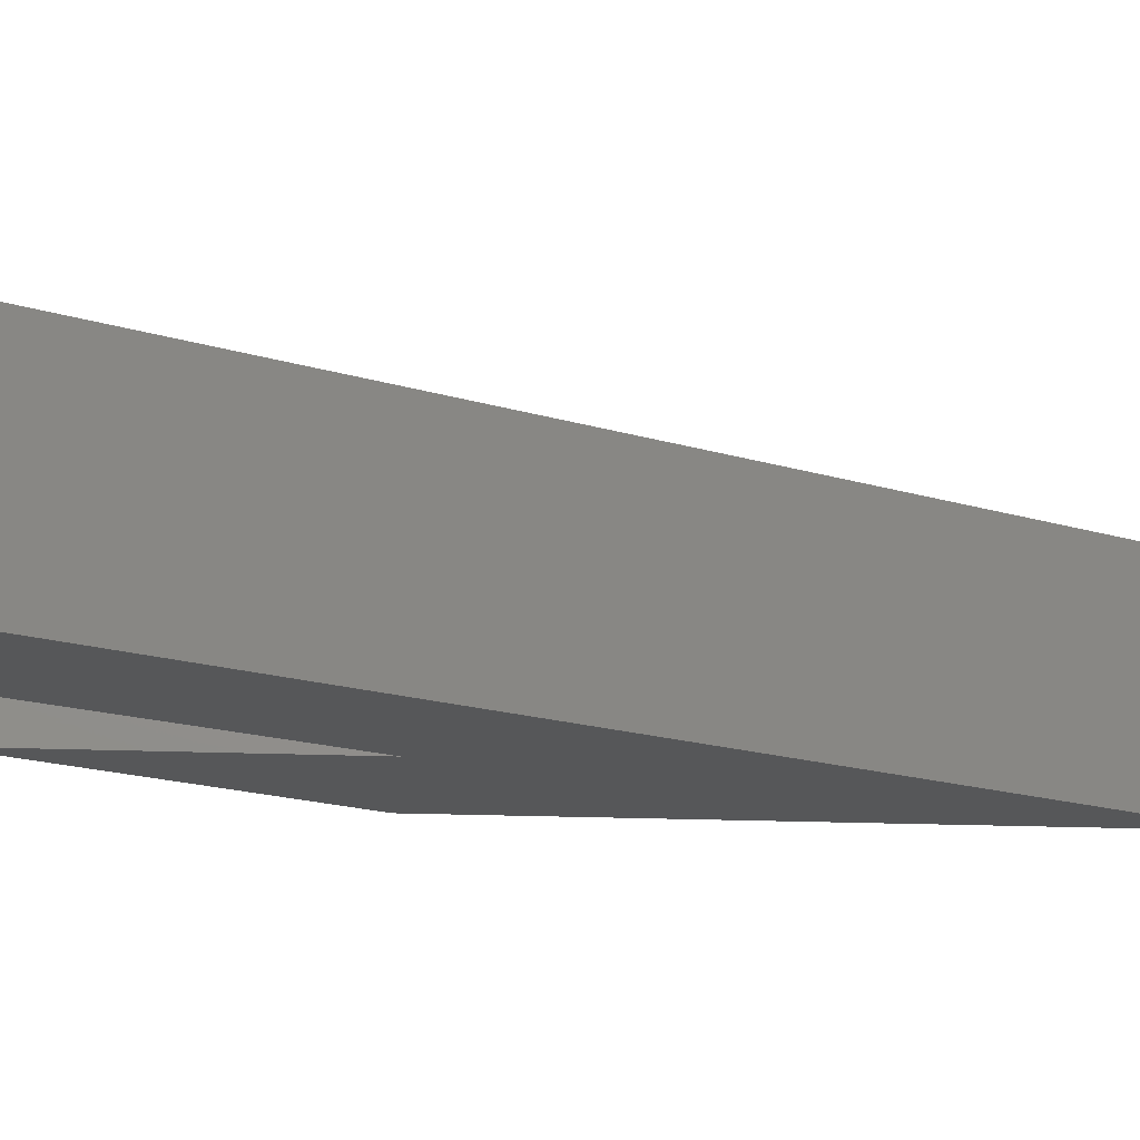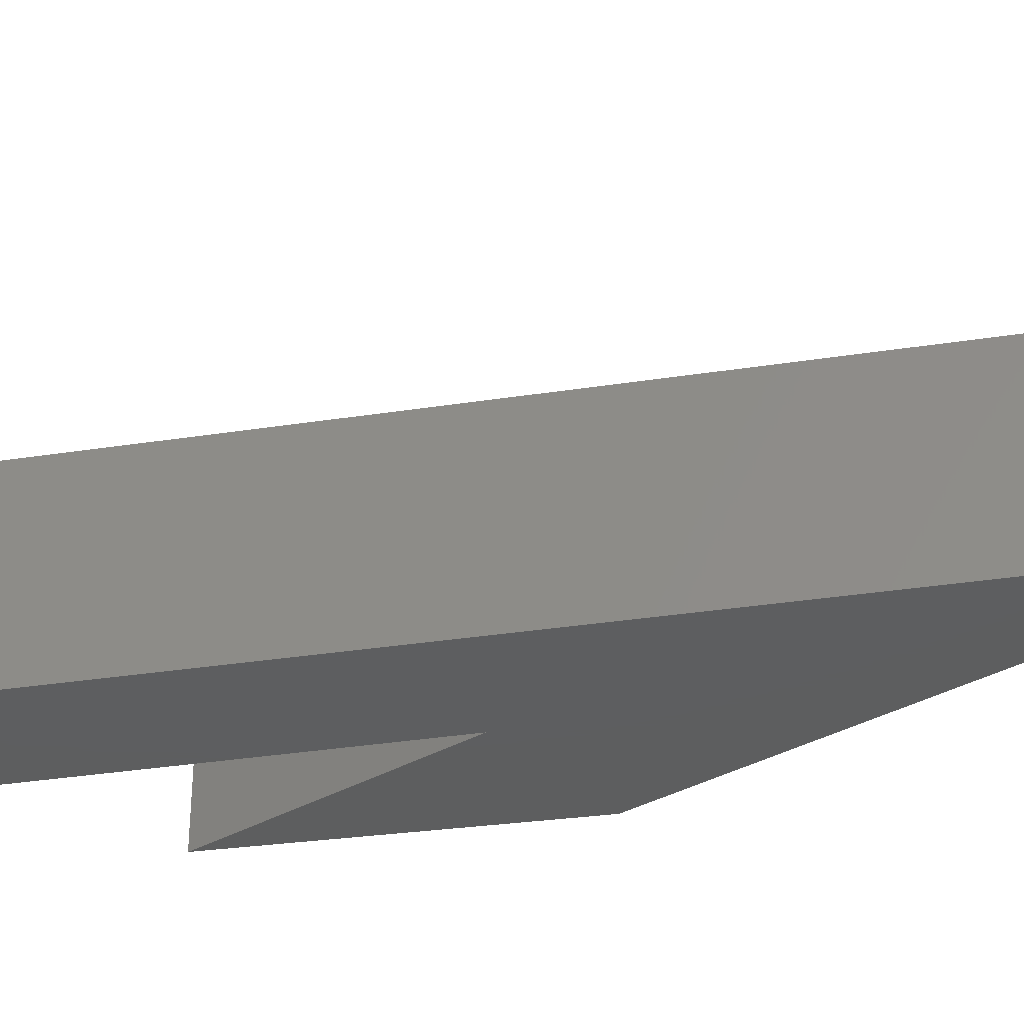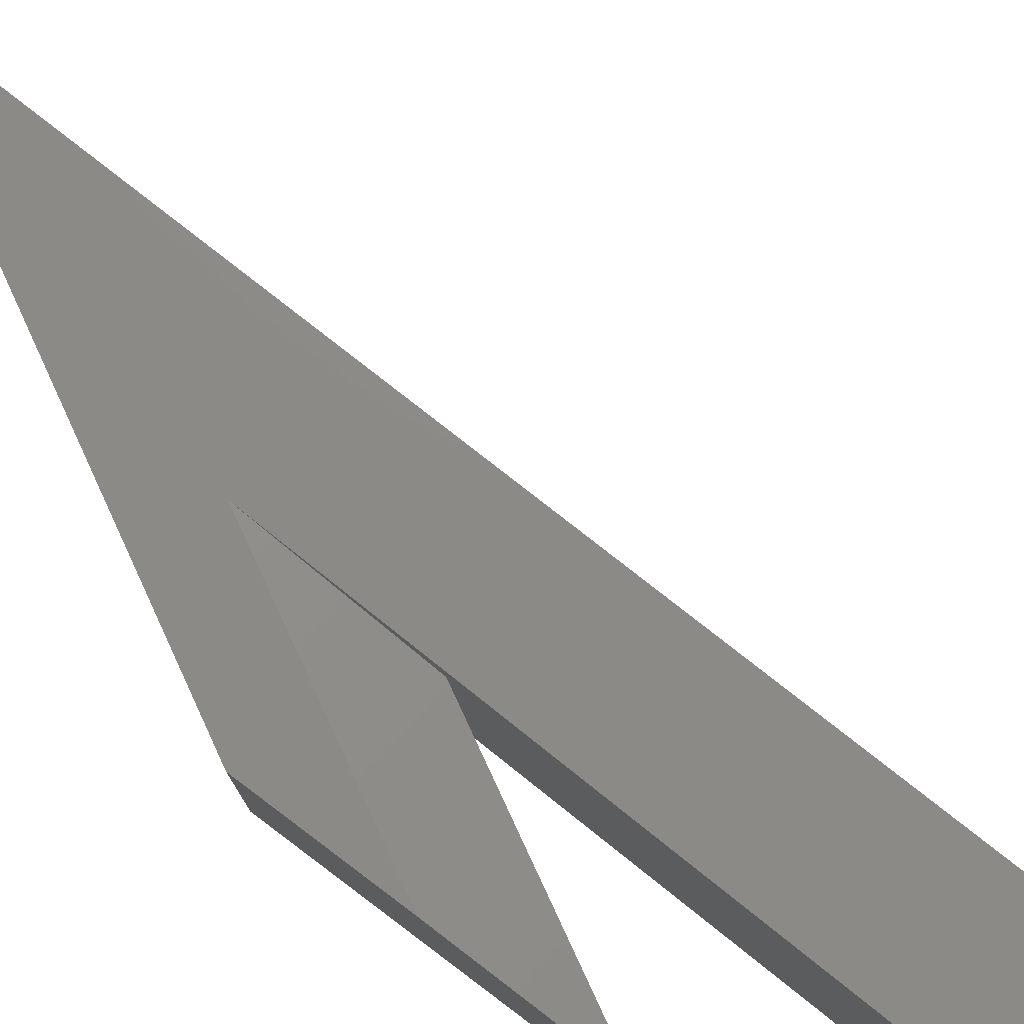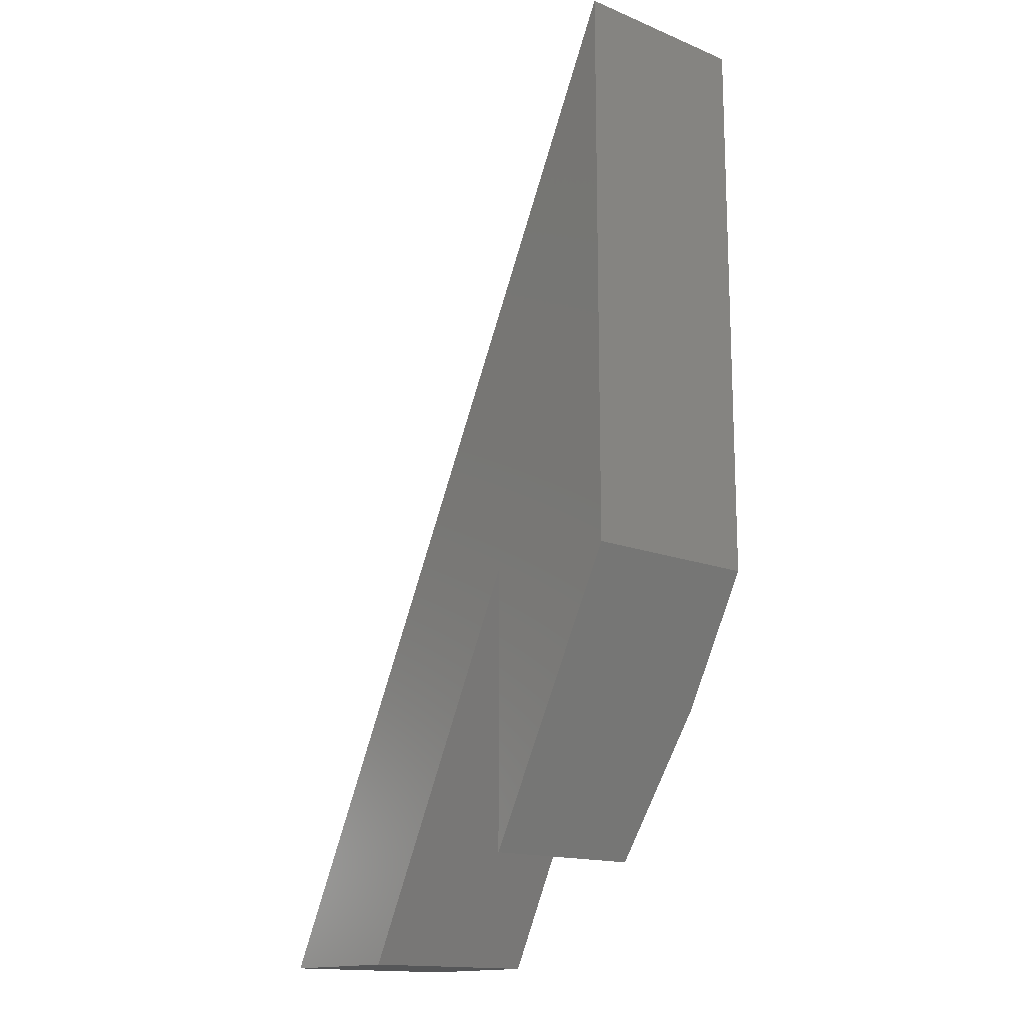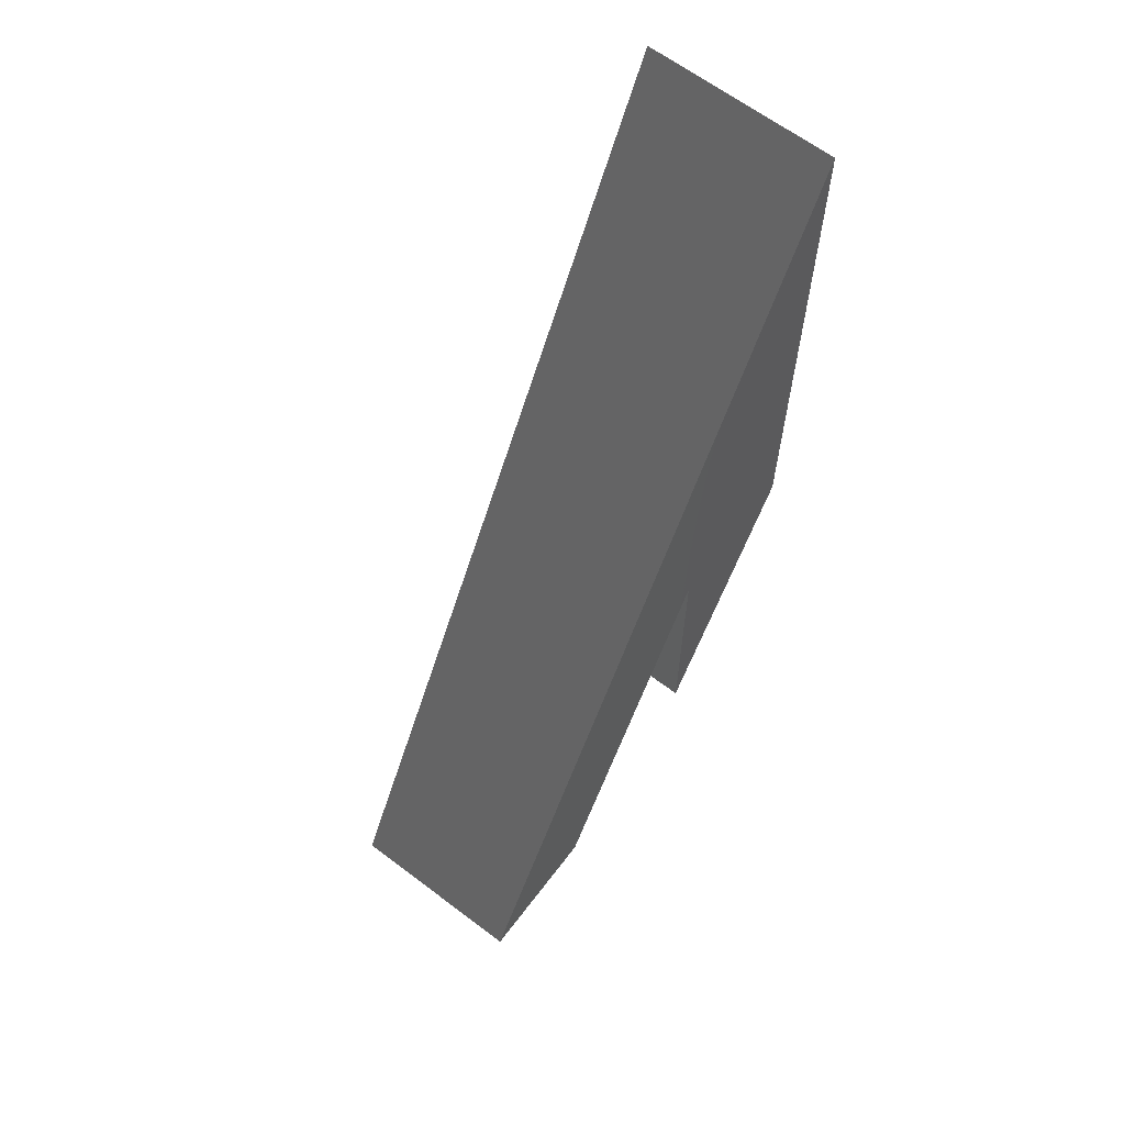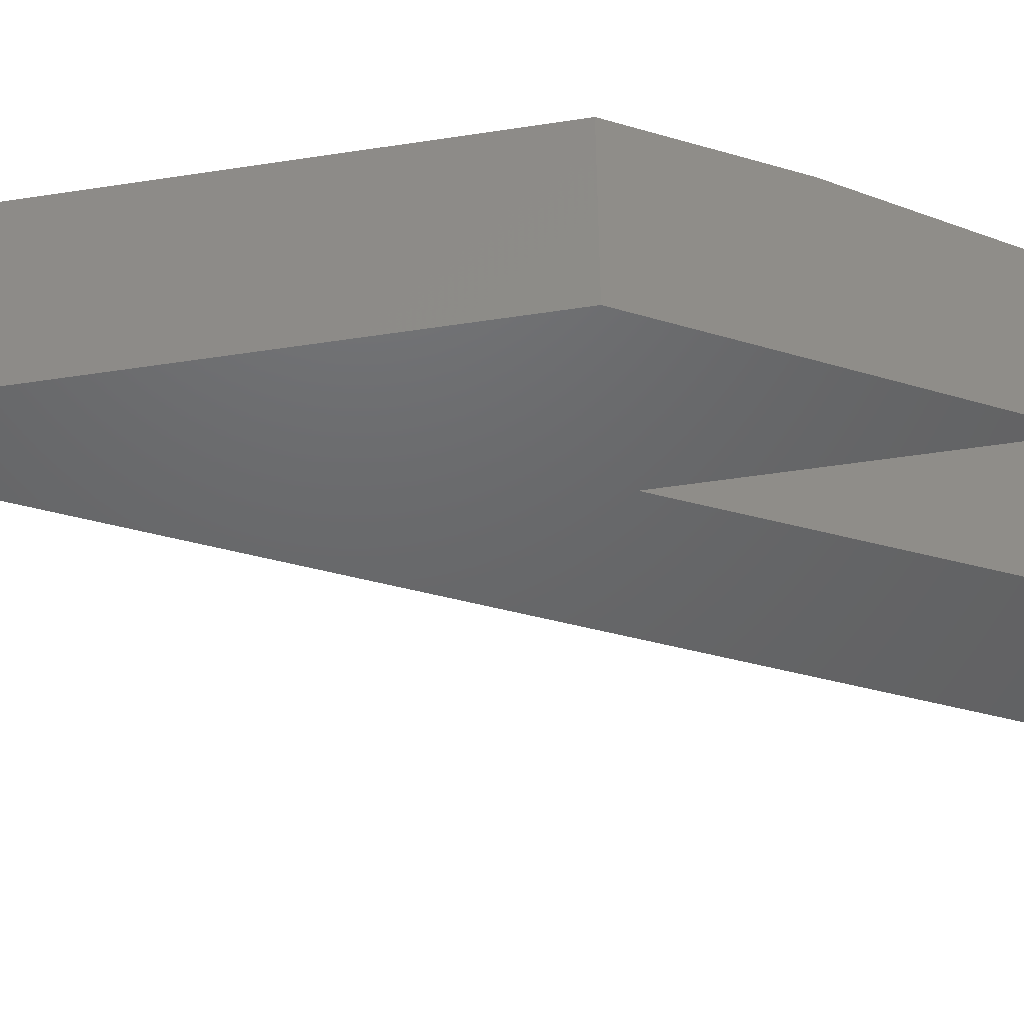
<metadata>
{"format":"stl","ext":"stl","renderer":"f3d","projection":"perspective","resolution":1024,"background":"white","views":[{"elev":-17.3,"azim":-95.1,"up":"+Y"},{"elev":-33.7,"azim":-51.2,"up":"+Y"},{"elev":77.0,"azim":155.1,"up":"+Y"},{"elev":-15.3,"azim":49.5,"up":"+Z"},{"elev":64.3,"azim":-52.7,"up":"+Z"},{"elev":-47.2,"azim":99.9,"up":"+Y"}]}
</metadata>
<code>
# stl→obj: 14 verts, 24 faces
v -0.375 0 0
v -0.2645 6.135e-18 -6.768e-18
v -0.375 -0.1484 0
v -0.2645 -0.1484 -6.768e-18
v -0.05197 1.793e-17 0.1956
v -0.05197 1.793e-17 0.425
v 0.003947 2.104e-17 0.3
v 0.003947 2.104e-17 0.75
v 0.003947 -0.1484 0.3
v -0.1145 -0.1484 0.07895
v -0.1145 -0.01562 0.07895
v -0.1145 -0.1484 0.3
v -0.1145 -0.01562 0.3
v 0.003947 -0.1484 0.75
f 1 2 3
f 3 2 4
f 5 6 7
f 7 6 8
f 6 2 8
f 8 2 1
f 7 9 5
f 5 9 10
f 5 10 11
f 12 13 10
f 10 13 11
f 12 4 13
f 13 4 2
f 13 2 6
f 14 8 3
f 3 8 1
f 13 6 11
f 11 6 5
f 12 10 9
f 12 9 14
f 12 14 3
f 12 3 4
f 9 7 14
f 14 7 8

</code>
